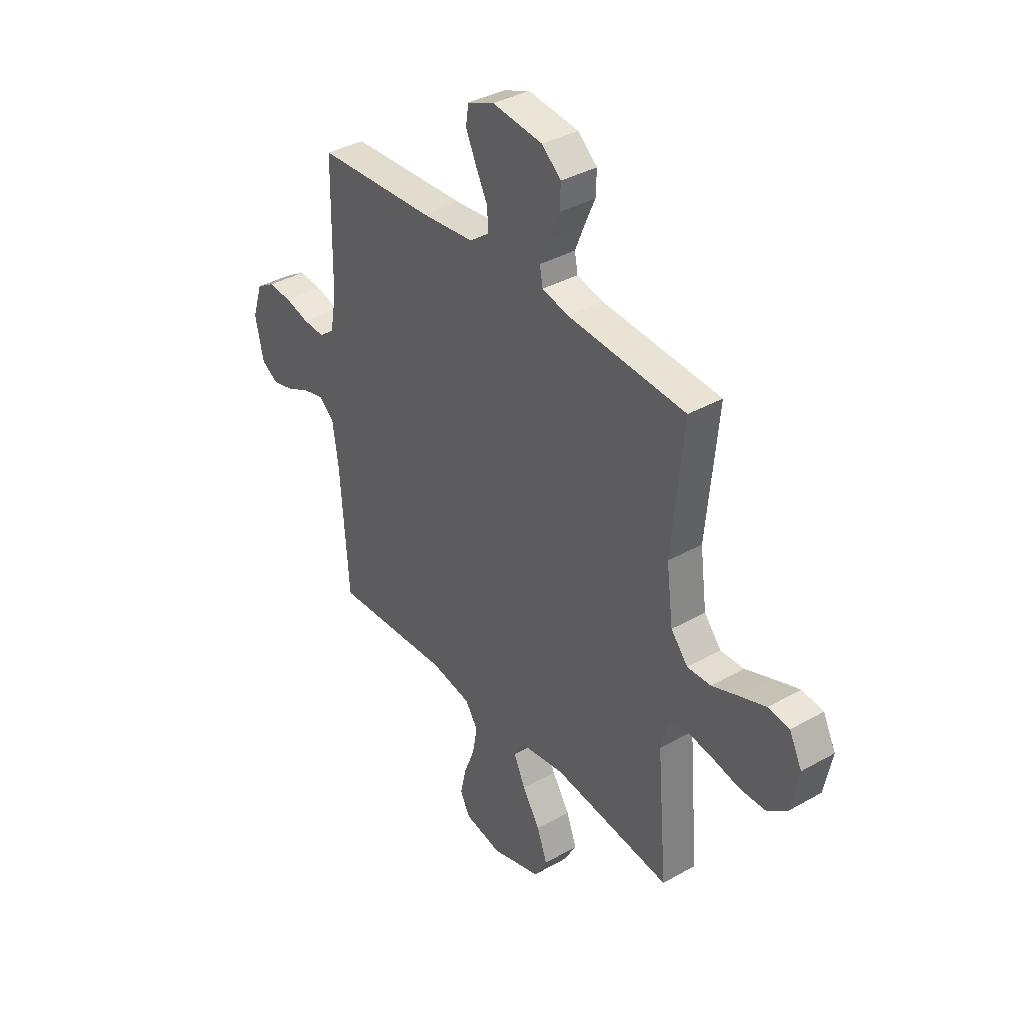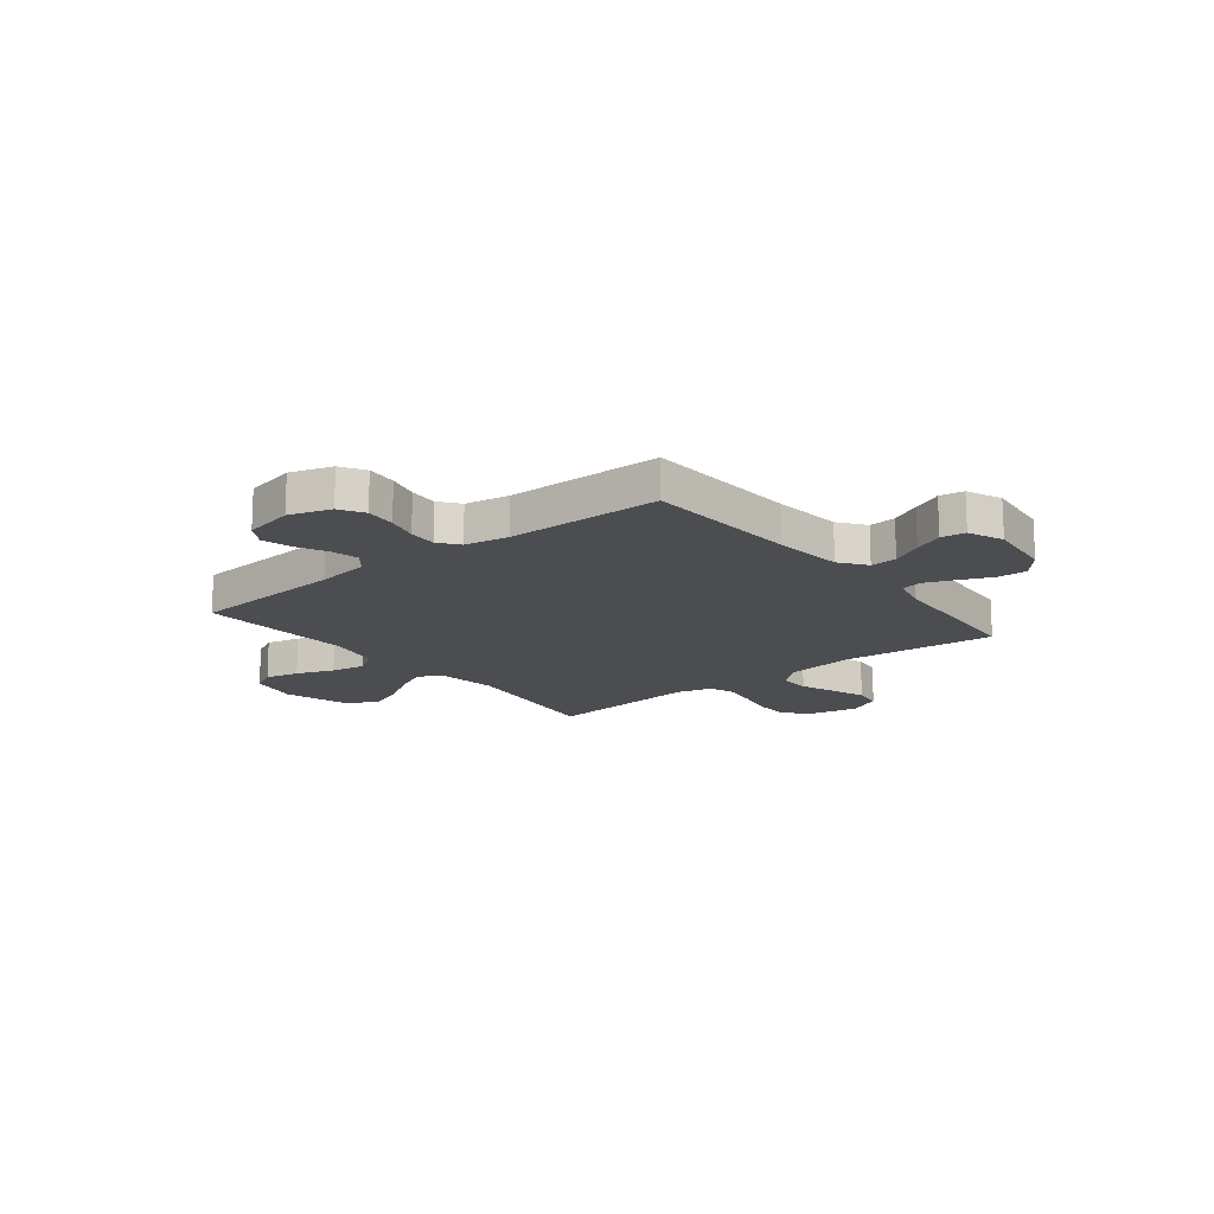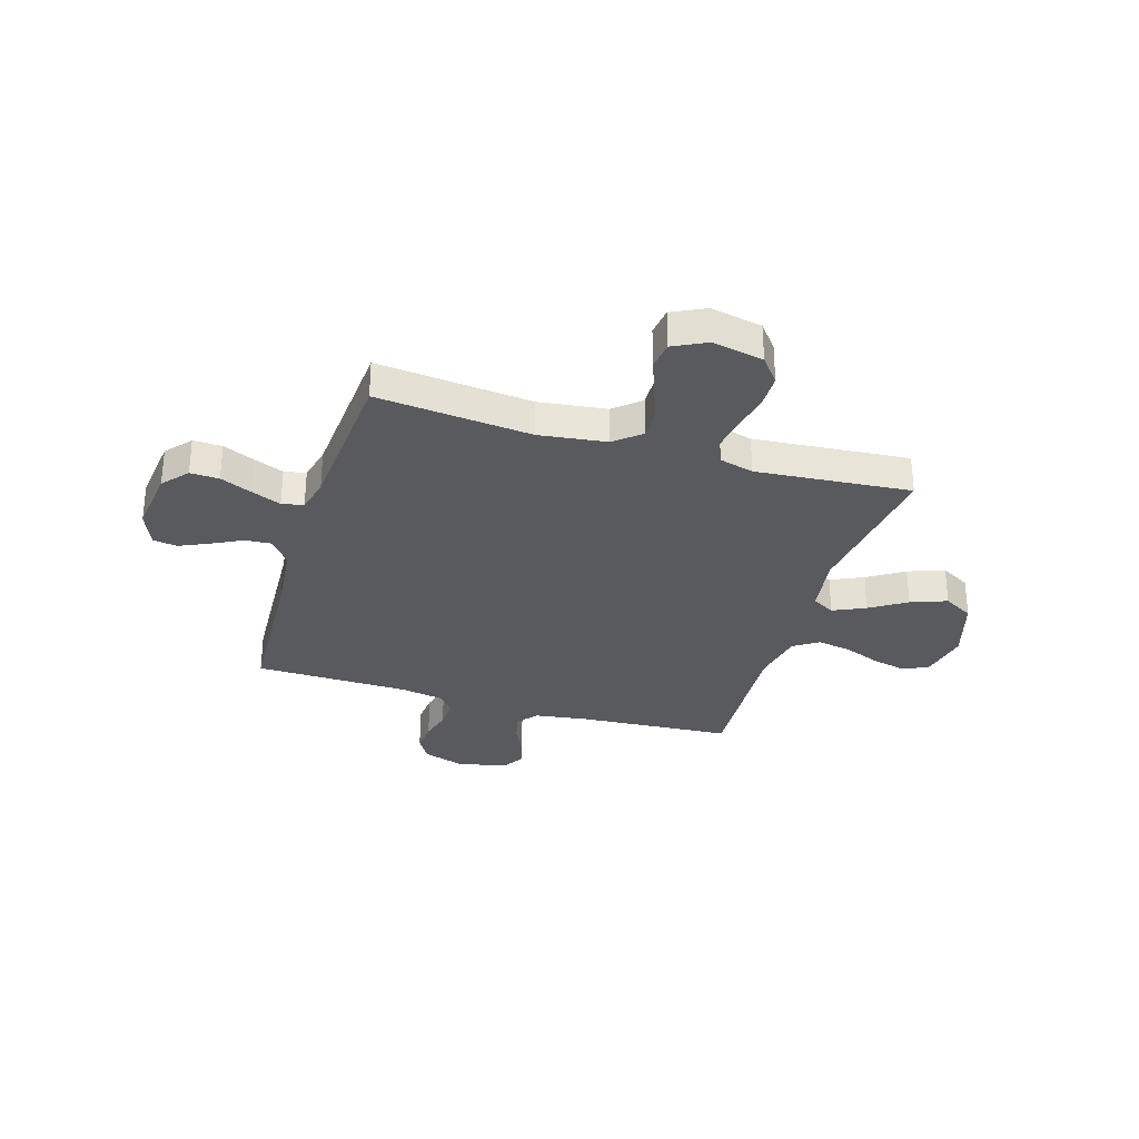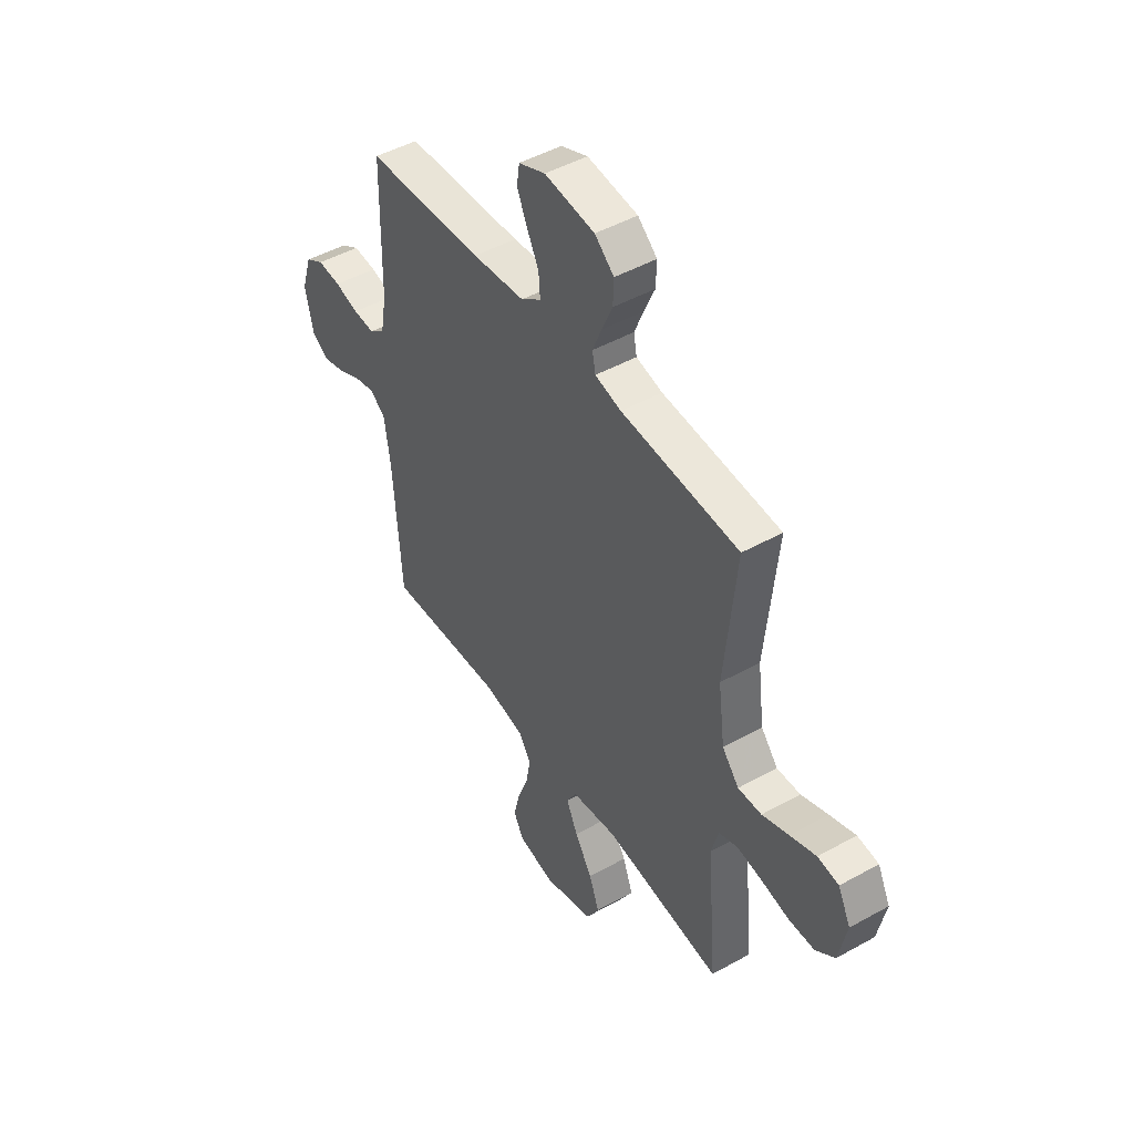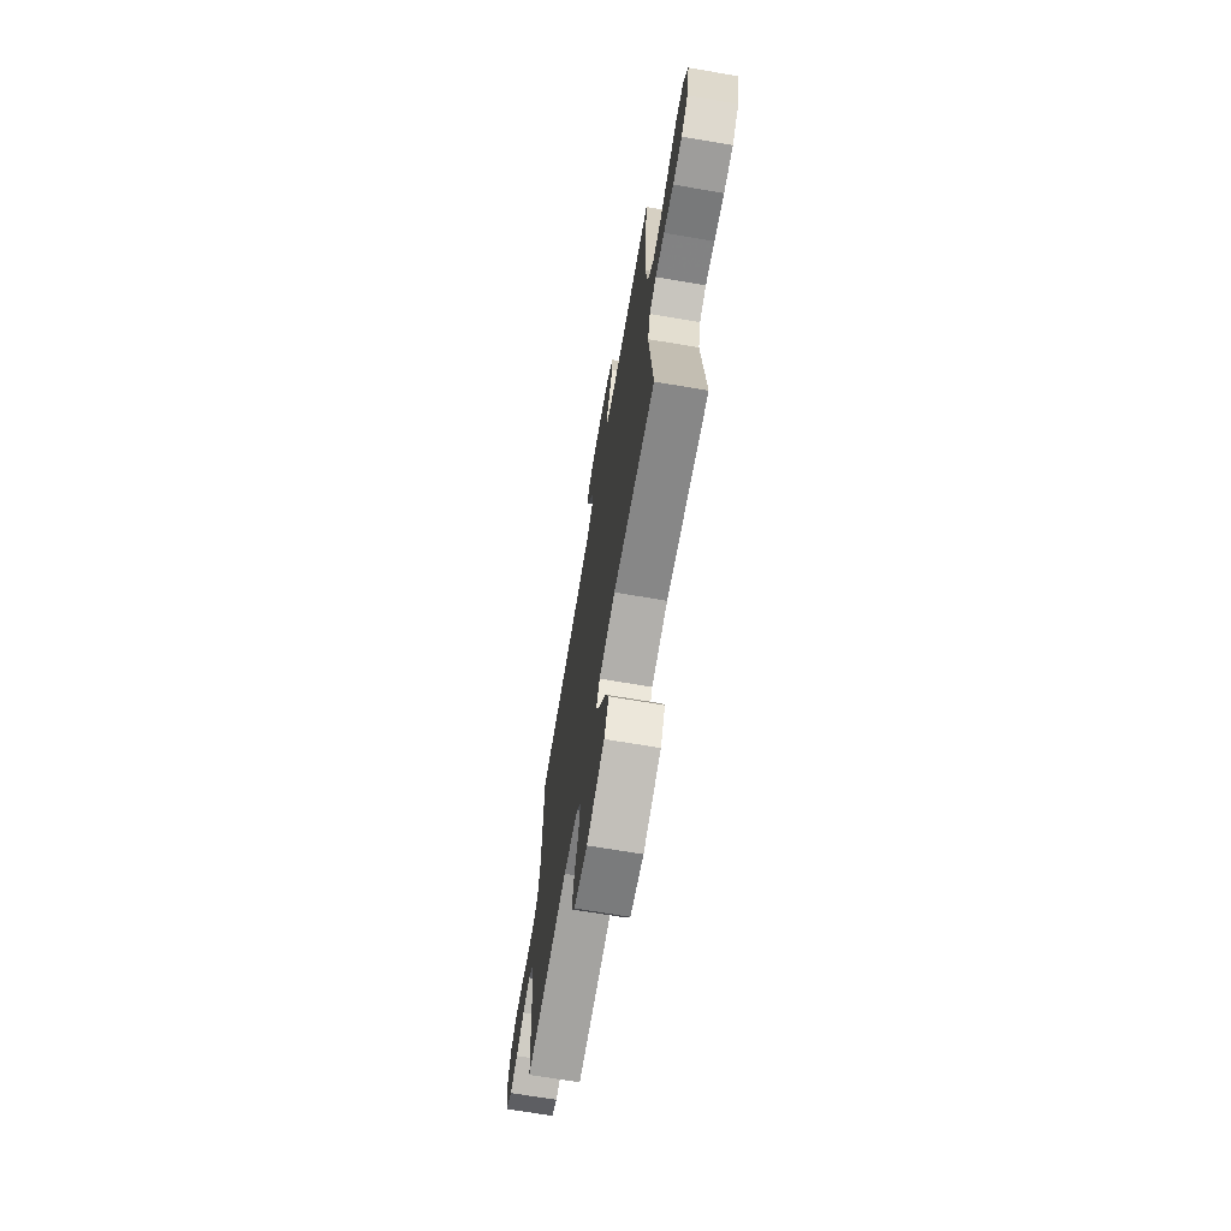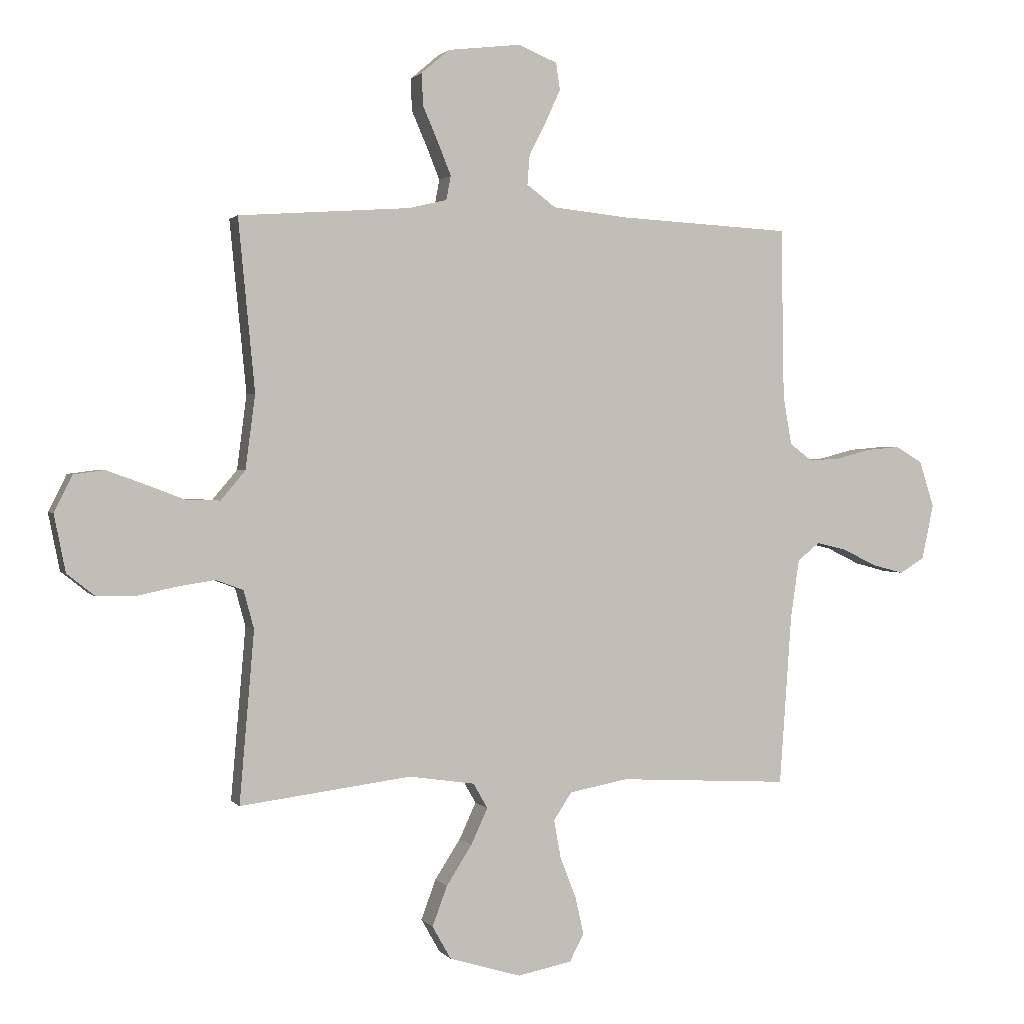
<metadata>
{"format":"obj","ext":"obj","renderer":"f3d","projection":"perspective","resolution":1024,"background":"white","views":[{"elev":37.1,"azim":53.9,"up":"+Z"},{"elev":-16.1,"azim":-51.4,"up":"+Y"},{"elev":-31.1,"azim":73.0,"up":"+Y"},{"elev":47.3,"azim":57.8,"up":"+Z"},{"elev":-69.7,"azim":80.4,"up":"+Z"},{"elev":1.5,"azim":161.9,"up":"+Z"}]}
</metadata>
<code>
v -0.5 0.07 -0.5
v -0.521 0.07 -0.2
v -0.536 0.07 -0.097
v -0.575 0.07 -0.066
v -0.628 0.07 -0.079
v -0.687 0.07 -0.108
v -0.743 0.07 -0.123
v -0.786 0.07 -0.097
v -0.807 0.07 0
v -0.781 0.07 0.081
v -0.734 0.07 0.109
v -0.675 0.07 0.104
v -0.614 0.07 0.088
v -0.559 0.07 0.085
v -0.52 0.07 0.115
v -0.505 0.07 0.2
v -0.5 0.07 0.5
v -0.2 0.07 0.516
v -0.066 0.07 0.53
v -0.015 0.07 0.568
v -0.019 0.07 0.62
v -0.049 0.07 0.679
v -0.075 0.07 0.736
v -0.068 0.07 0.783
v 0 0.07 0.811
v 0.128 0.07 0.796
v 0.177 0.07 0.754
v 0.175 0.07 0.698
v 0.148 0.07 0.636
v 0.125 0.07 0.579
v 0.133 0.07 0.537
v 0.2 0.07 0.521
v 0.5 0.07 0.5
v 0.471 0.07 0.2
v 0.488 0.07 0.07
v 0.531 0.07 0.019
v 0.591 0.07 0.021
v 0.659 0.07 0.047
v 0.725 0.07 0.071
v 0.779 0.07 0.064
v 0.811 0.07 0
v 0.791 0.07 -0.1
v 0.742 0.07 -0.139
v 0.676 0.07 -0.14
v 0.605 0.07 -0.125
v 0.54 0.07 -0.115
v 0.492 0.07 -0.133
v 0.474 0.07 -0.2
v 0.5 0.07 -0.5
v 0.2 0.07 -0.462
v 0.084 0.07 -0.479
v 0.059 0.07 -0.523
v 0.088 0.07 -0.586
v 0.133 0.07 -0.656
v 0.159 0.07 -0.726
v 0.126 0.07 -0.784
v 0 0.07 -0.822
v -0.095 0.07 -0.803
v -0.12 0.07 -0.755
v -0.105 0.07 -0.689
v -0.077 0.07 -0.617
v -0.065 0.07 -0.55
v -0.097 0.07 -0.502
v -0.2 0.07 -0.483
v -0.5 0 -0.5
v -0.521 0 -0.2
v -0.536 0 -0.097
v -0.575 0 -0.066
v -0.628 0 -0.079
v -0.687 0 -0.108
v -0.743 0 -0.123
v -0.786 0 -0.097
v -0.807 0 0
v -0.781 0 0.081
v -0.734 0 0.109
v -0.675 0 0.104
v -0.614 0 0.088
v -0.559 0 0.085
v -0.52 0 0.115
v -0.505 0 0.2
v -0.5 0 0.5
v -0.2 0 0.516
v -0.066 0 0.53
v -0.015 0 0.568
v -0.019 0 0.62
v -0.049 0 0.679
v -0.075 0 0.736
v -0.068 0 0.783
v 0 0 0.811
v 0.128 0 0.796
v 0.177 0 0.754
v 0.175 0 0.698
v 0.148 0 0.636
v 0.125 0 0.579
v 0.133 0 0.537
v 0.2 0 0.521
v 0.5 0 0.5
v 0.471 0 0.2
v 0.488 0 0.07
v 0.531 0 0.019
v 0.591 0 0.021
v 0.659 0 0.047
v 0.725 0 0.071
v 0.779 0 0.064
v 0.811 0 0
v 0.791 0 -0.1
v 0.742 0 -0.139
v 0.676 0 -0.14
v 0.605 0 -0.125
v 0.54 0 -0.115
v 0.492 0 -0.133
v 0.474 0 -0.2
v 0.5 0 -0.5
v 0.2 0 -0.462
v 0.084 0 -0.479
v 0.059 0 -0.523
v 0.088 0 -0.586
v 0.133 0 -0.656
v 0.159 0 -0.726
v 0.126 0 -0.784
v 0 0 -0.822
v -0.095 0 -0.803
v -0.12 0 -0.755
v -0.105 0 -0.689
v -0.077 0 -0.617
v -0.065 0 -0.55
v -0.097 0 -0.502
v -0.2 0 -0.483
f 59 60 61
f 58 59 61
f 57 58 61
f 56 57 61
f 55 56 61
f 54 55 61
f 53 54 61
f 52 53 61 62
f 51 52 62 63
f 48 49 50
f 51 63 64
f 50 51 64
f 48 50 64
f 47 48 64
f 43 44 45
f 42 43 45
f 41 42 45
f 40 41 45
f 39 40 45
f 38 39 45
f 37 38 45
f 36 37 45 46
f 35 36 46 47
f 32 33 34
f 64 1 2
f 47 64 2
f 35 47 2
f 34 35 2
f 32 34 2
f 31 32 2
f 27 28 29
f 26 27 29
f 25 26 29
f 24 25 29
f 23 24 29
f 22 23 29
f 21 22 29
f 20 21 29 30
f 16 17 18
f 15 16 18 19
f 11 12 13
f 10 11 13
f 9 10 13
f 8 9 13
f 7 8 13
f 6 7 13
f 5 6 13
f 4 5 13 14
f 3 4 14 15
f 20 30 31
f 19 20 31
f 15 19 31
f 3 15 31
f 2 3 31
f 125 124 123
f 125 123 122
f 125 122 121
f 125 121 120
f 125 120 119
f 125 119 118
f 125 118 117
f 126 125 117 116
f 127 126 116 115
f 114 113 112
f 128 127 115
f 128 115 114
f 128 114 112
f 128 112 111
f 109 108 107
f 109 107 106
f 109 106 105
f 109 105 104
f 109 104 103
f 109 103 102
f 109 102 101
f 110 109 101 100
f 111 110 100 99
f 98 97 96
f 66 65 128
f 66 128 111
f 66 111 99
f 66 99 98
f 66 98 96
f 66 96 95
f 93 92 91
f 93 91 90
f 93 90 89
f 93 89 88
f 93 88 87
f 93 87 86
f 93 86 85
f 94 93 85 84
f 82 81 80
f 83 82 80 79
f 77 76 75
f 77 75 74
f 77 74 73
f 77 73 72
f 77 72 71
f 77 71 70
f 77 70 69
f 78 77 69 68
f 79 78 68 67
f 95 94 84
f 95 84 83
f 95 83 79
f 95 79 67
f 95 67 66
f 1 65 66 2
f 2 66 67 3
f 3 67 68 4
f 4 68 69 5
f 5 69 70 6
f 6 70 71 7
f 7 71 72 8
f 8 72 73 9
f 9 73 74 10
f 10 74 75 11
f 11 75 76 12
f 12 76 77 13
f 13 77 78 14
f 14 78 79 15
f 15 79 80 16
f 16 80 81 17
f 17 81 82 18
f 18 82 83 19
f 19 83 84 20
f 20 84 85 21
f 21 85 86 22
f 22 86 87 23
f 23 87 88 24
f 24 88 89 25
f 25 89 90 26
f 26 90 91 27
f 27 91 92 28
f 28 92 93 29
f 29 93 94 30
f 30 94 95 31
f 31 95 96 32
f 32 96 97 33
f 33 97 98 34
f 34 98 99 35
f 35 99 100 36
f 36 100 101 37
f 37 101 102 38
f 38 102 103 39
f 39 103 104 40
f 40 104 105 41
f 41 105 106 42
f 42 106 107 43
f 43 107 108 44
f 44 108 109 45
f 45 109 110 46
f 46 110 111 47
f 47 111 112 48
f 48 112 113 49
f 49 113 114 50
f 50 114 115 51
f 51 115 116 52
f 52 116 117 53
f 53 117 118 54
f 54 118 119 55
f 55 119 120 56
f 56 120 121 57
f 57 121 122 58
f 58 122 123 59
f 59 123 124 60
f 60 124 125 61
f 61 125 126 62
f 62 126 127 63
f 63 127 128 64
f 64 128 65 1

</code>
